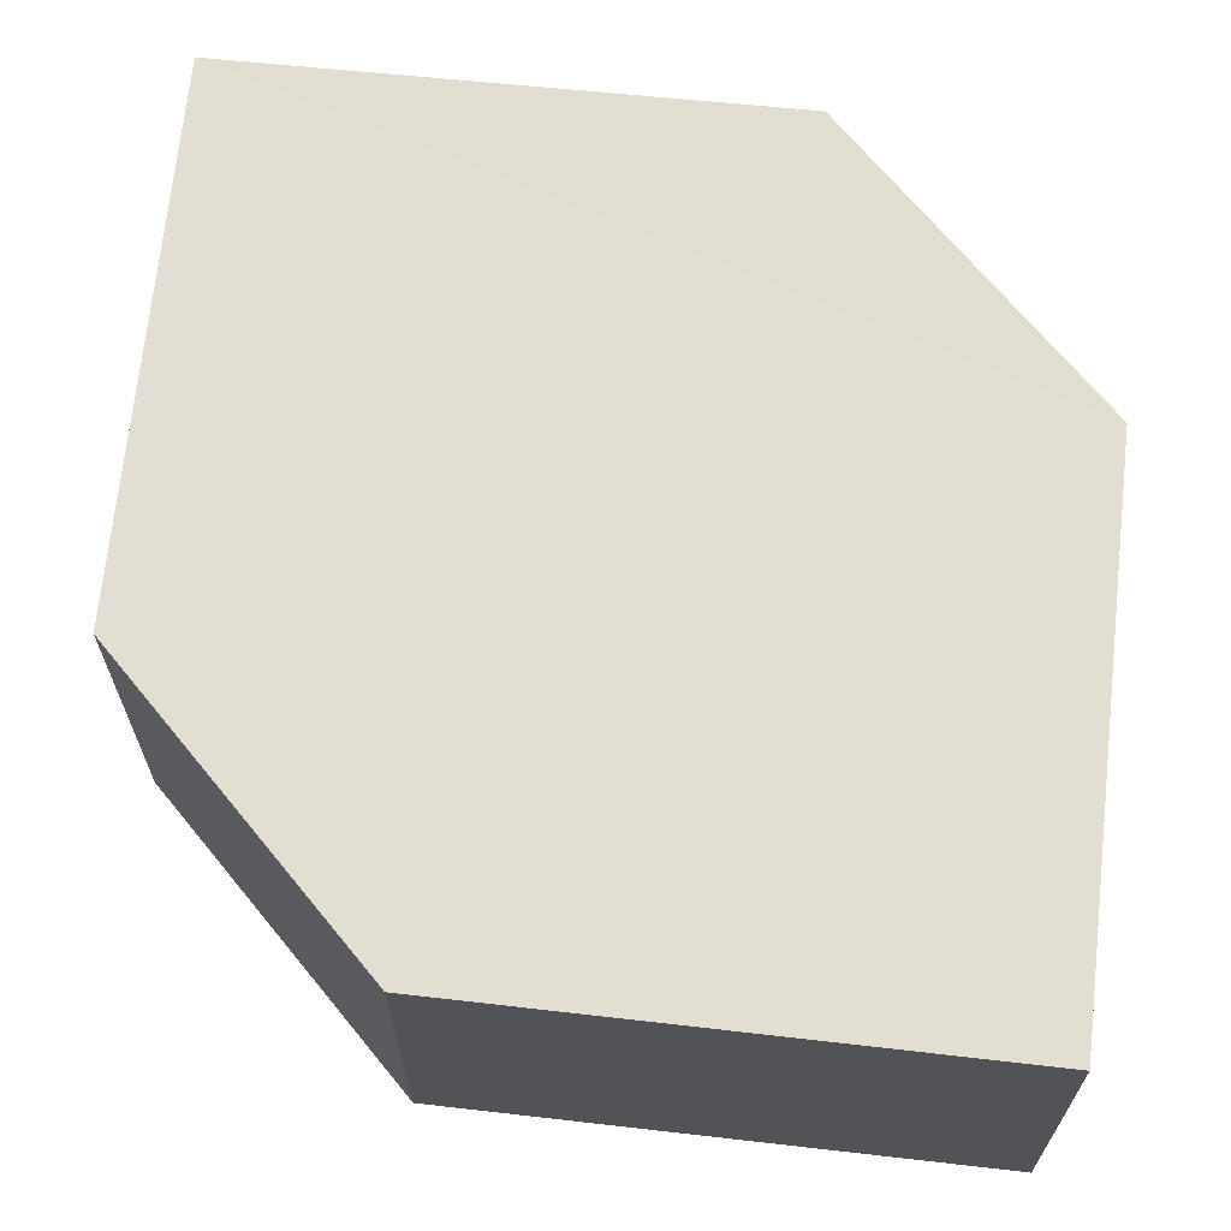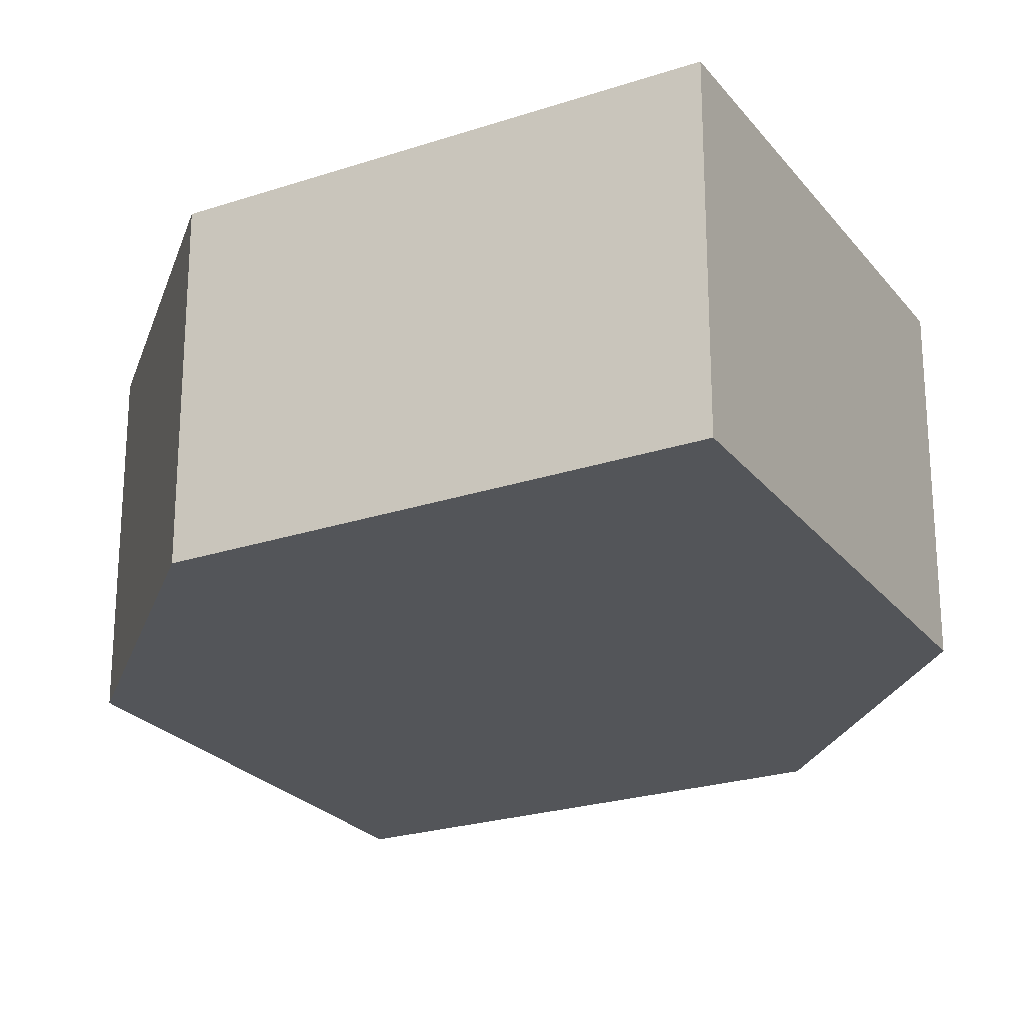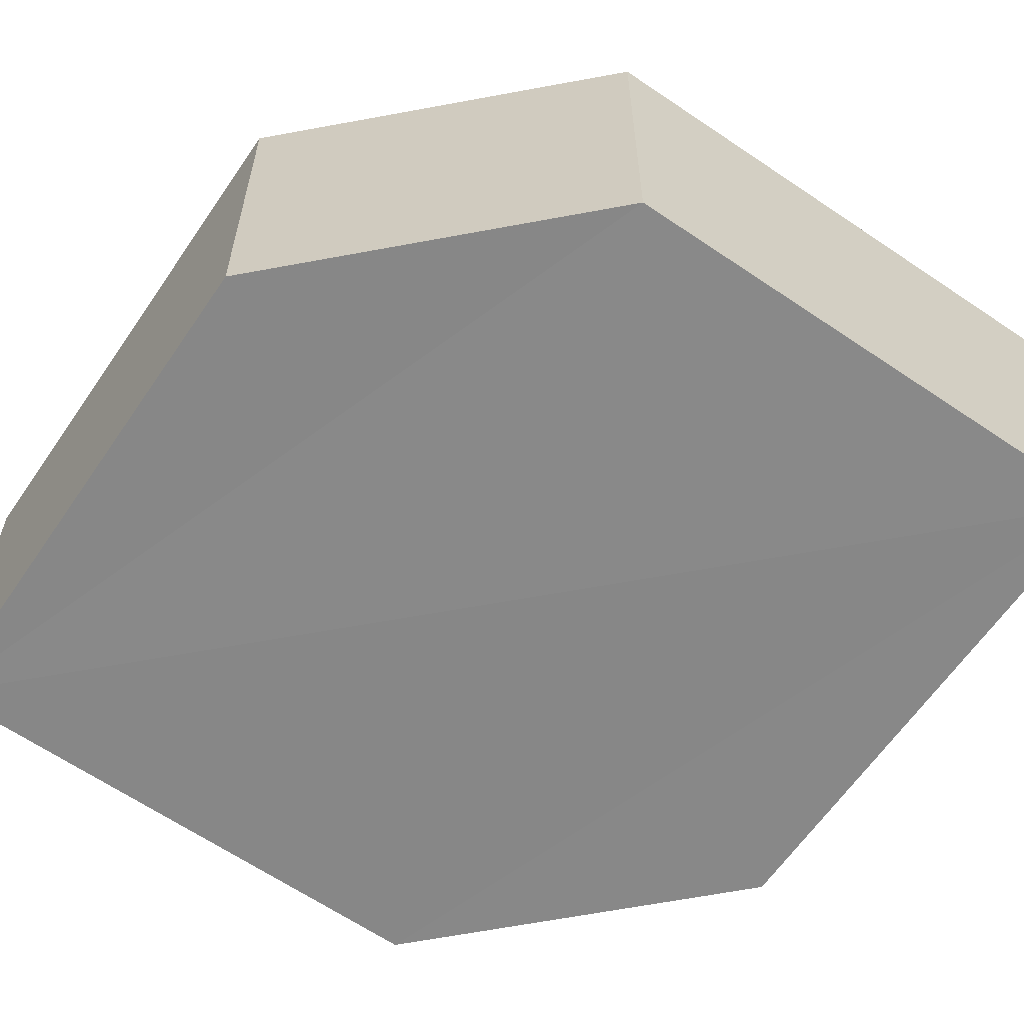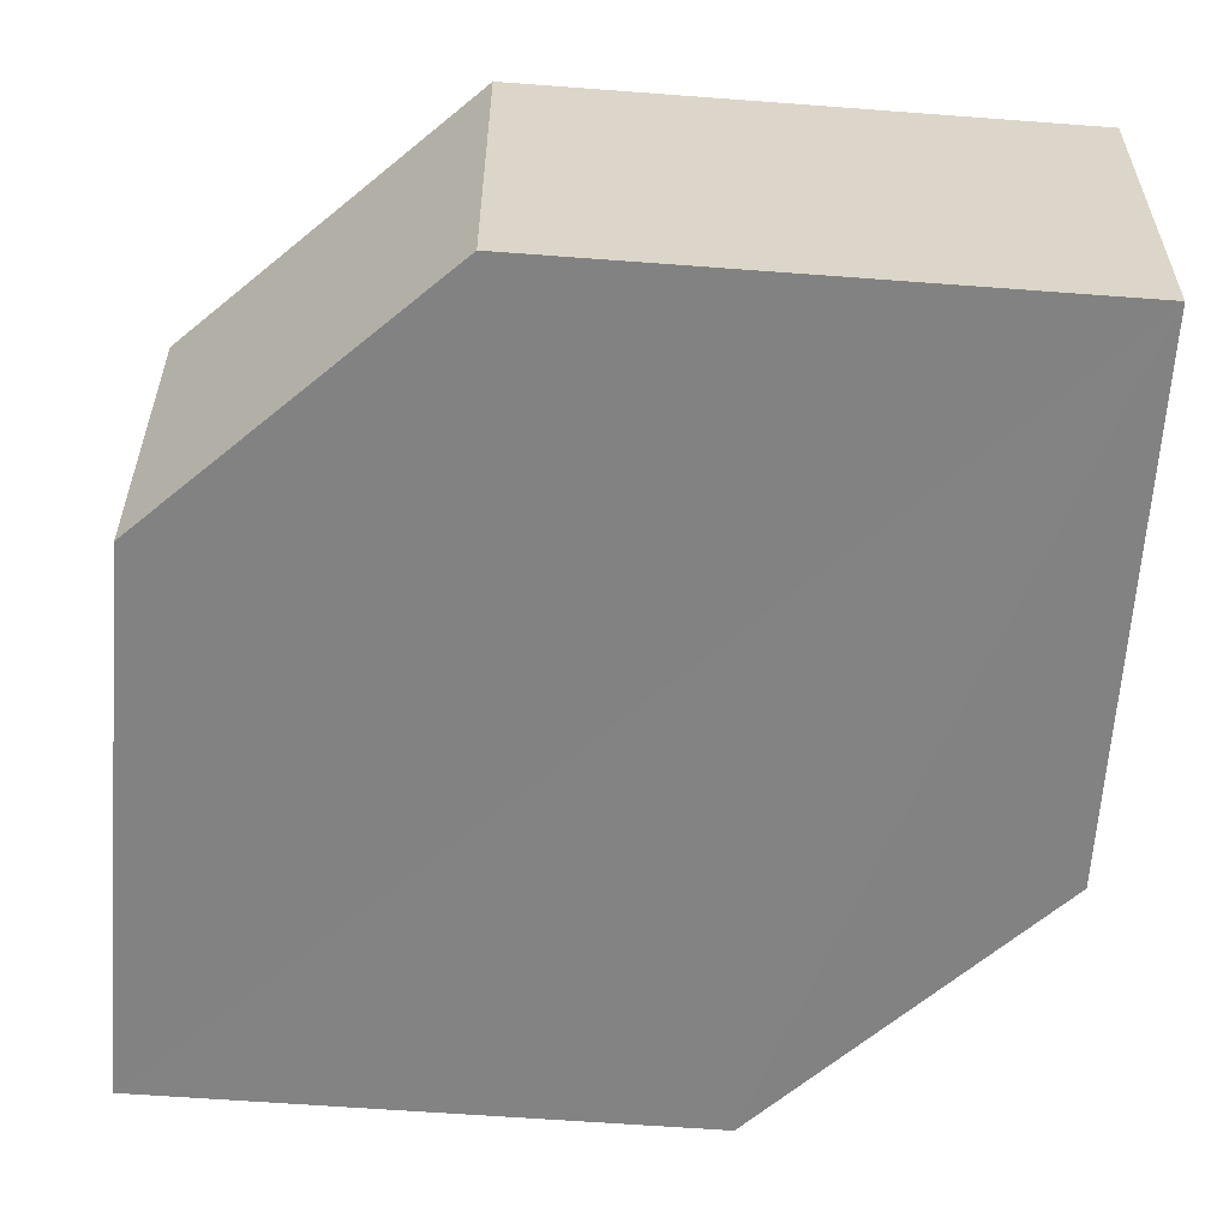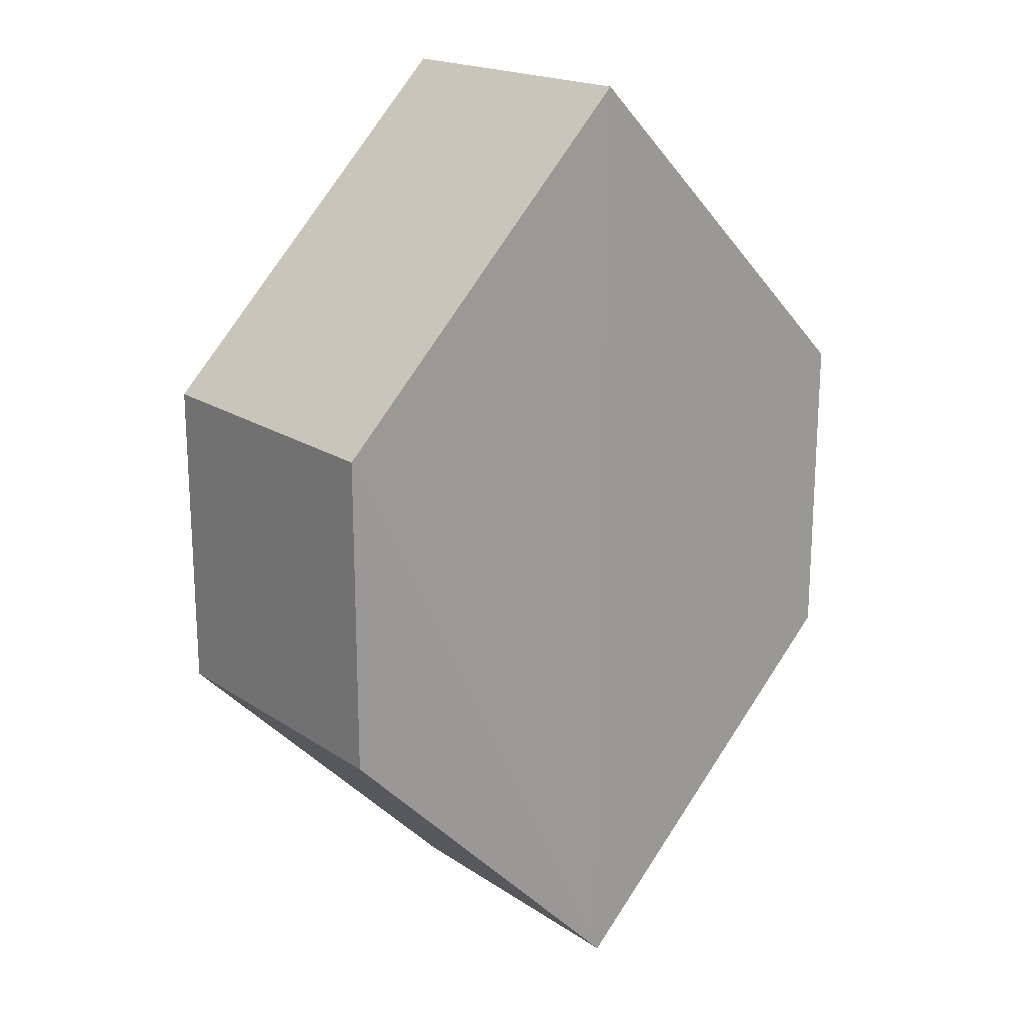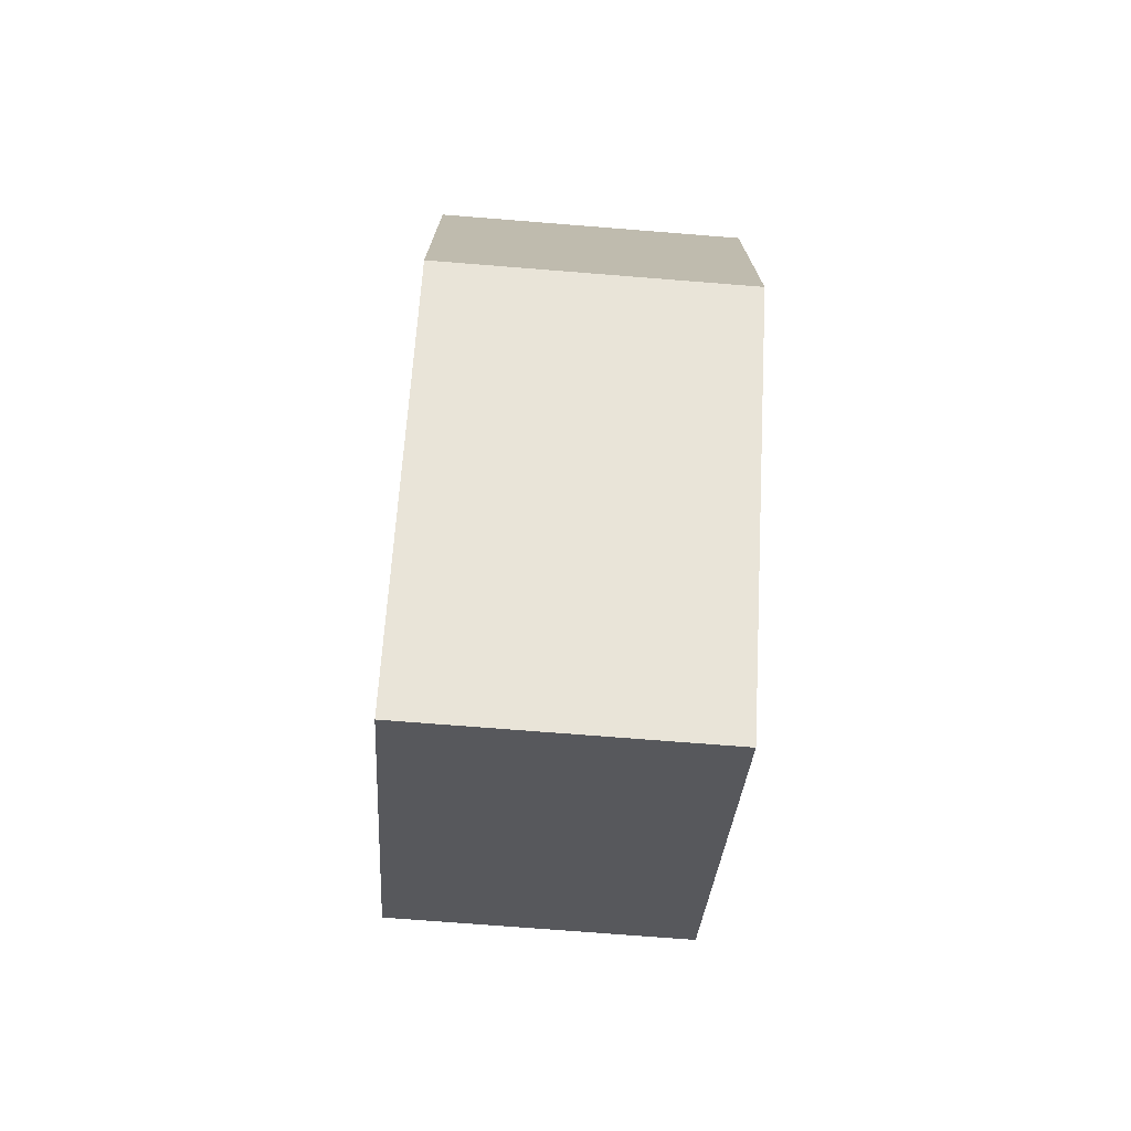
<metadata>
{"format":"obj","ext":"obj","renderer":"f3d","projection":"perspective","resolution":1024,"background":"white","views":[{"elev":68.0,"azim":-39.0,"up":"+Z"},{"elev":-24.3,"azim":-16.5,"up":"+Z"},{"elev":-62.8,"azim":-79.3,"up":"+Z"},{"elev":-60.9,"azim":-49.3,"up":"+Z"},{"elev":19.2,"azim":140.7,"up":"+Y"},{"elev":-73.8,"azim":-94.7,"up":"+Y"}]}
</metadata>
<code>
o 1367
v 2201 1867 3.783
v 2201 1867 3.773
v 2201 1867 3.773
v 2201 1867 3.773
v 2201 1867 3.773
v 2201 1867 3.773
v 2201 1867 3.773
v 2201 1867 3.773
v 2201 1867 3.773
v 2201 1867 3.773
v 2201 1867 3.783
v 2201 1867 3.773
v 2201 1867 3.783
v 2201 1867 3.783
v 2201 1867 3.783
v 2201 1867 3.783
v 2201 1867 3.783
v 2201 1867 3.783
v 2201 1867 3.783
v 2201 1867 3.773
v 2201 1867 3.783
v 2201 1867 3.783
v 2201 1867 3.773
v 2201 1867 3.783
v 2201 1867 3.783
v 2201 1867 3.783
v 2201 1867 3.783
v 2201 1867 3.773
v 2201 1867 3.773
v 2201 1867 3.773
v 2201 1867 3.783
v 2201 1867 3.773
v 2201 1867 3.773
v 2201 1867 3.773
v 2201 1867 3.773
v 2201 1867 3.783
v 2201 1867 3.773
v 2201 1867 3.783
v 2201 1867 3.783
v 2201 1867 3.783
f 1 2 3
f 4 1 5
f 6 2 7
f 4 8 9
f 9 7 10
f 11 7 12
f 9 13 14
f 11 13 15
f 16 17 13
f 18 19 11
f 20 17 21
f 18 20 22
f 23 24 25
f 26 24 27
f 23 28 29
f 26 28 30
f 31 32 33
f 34 31 35
f 36 37 38
f 37 39 40

</code>
